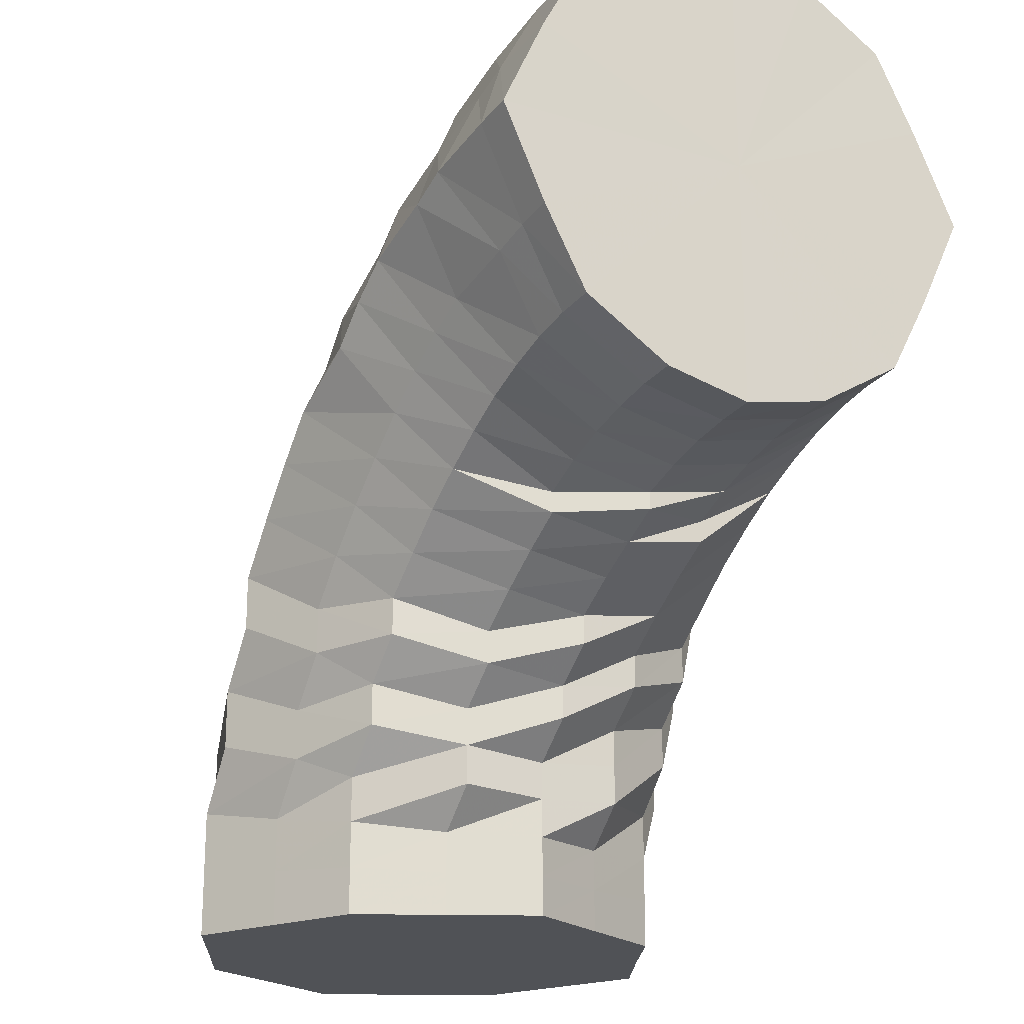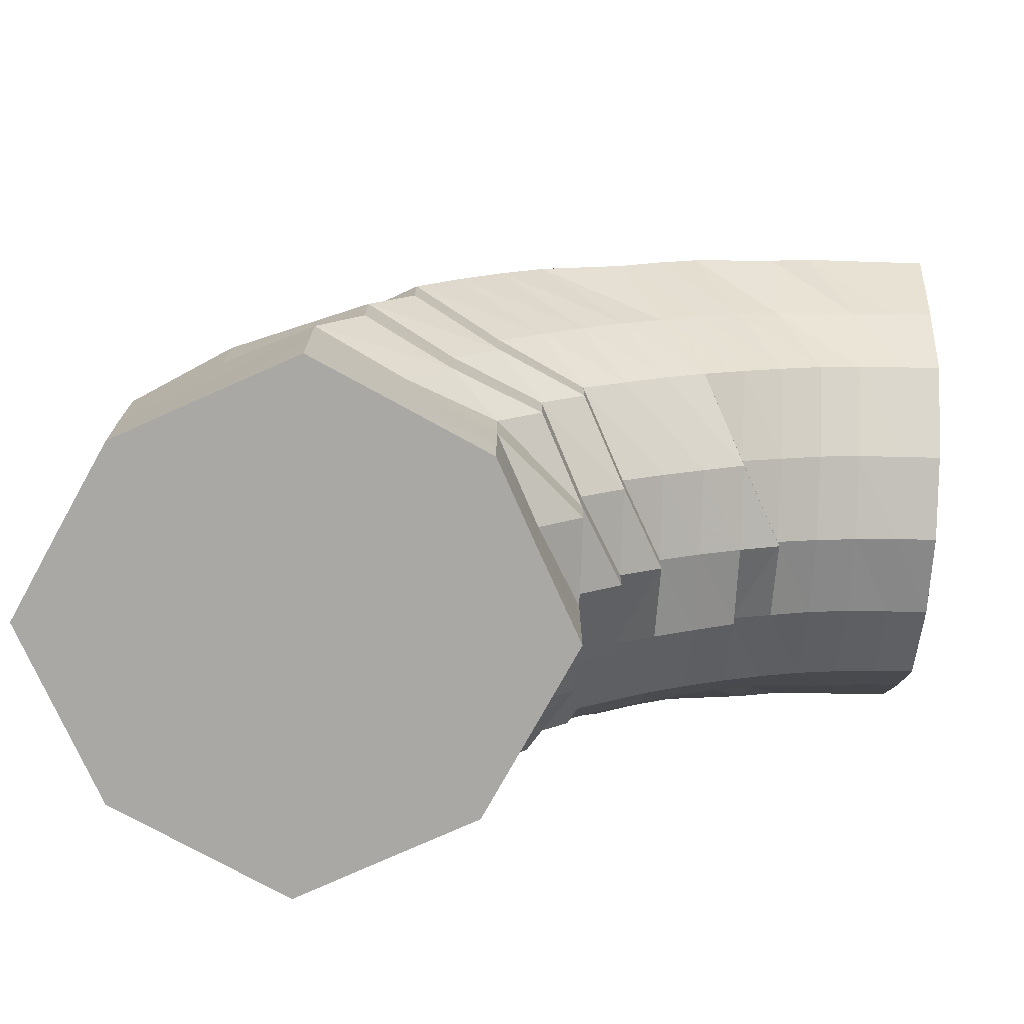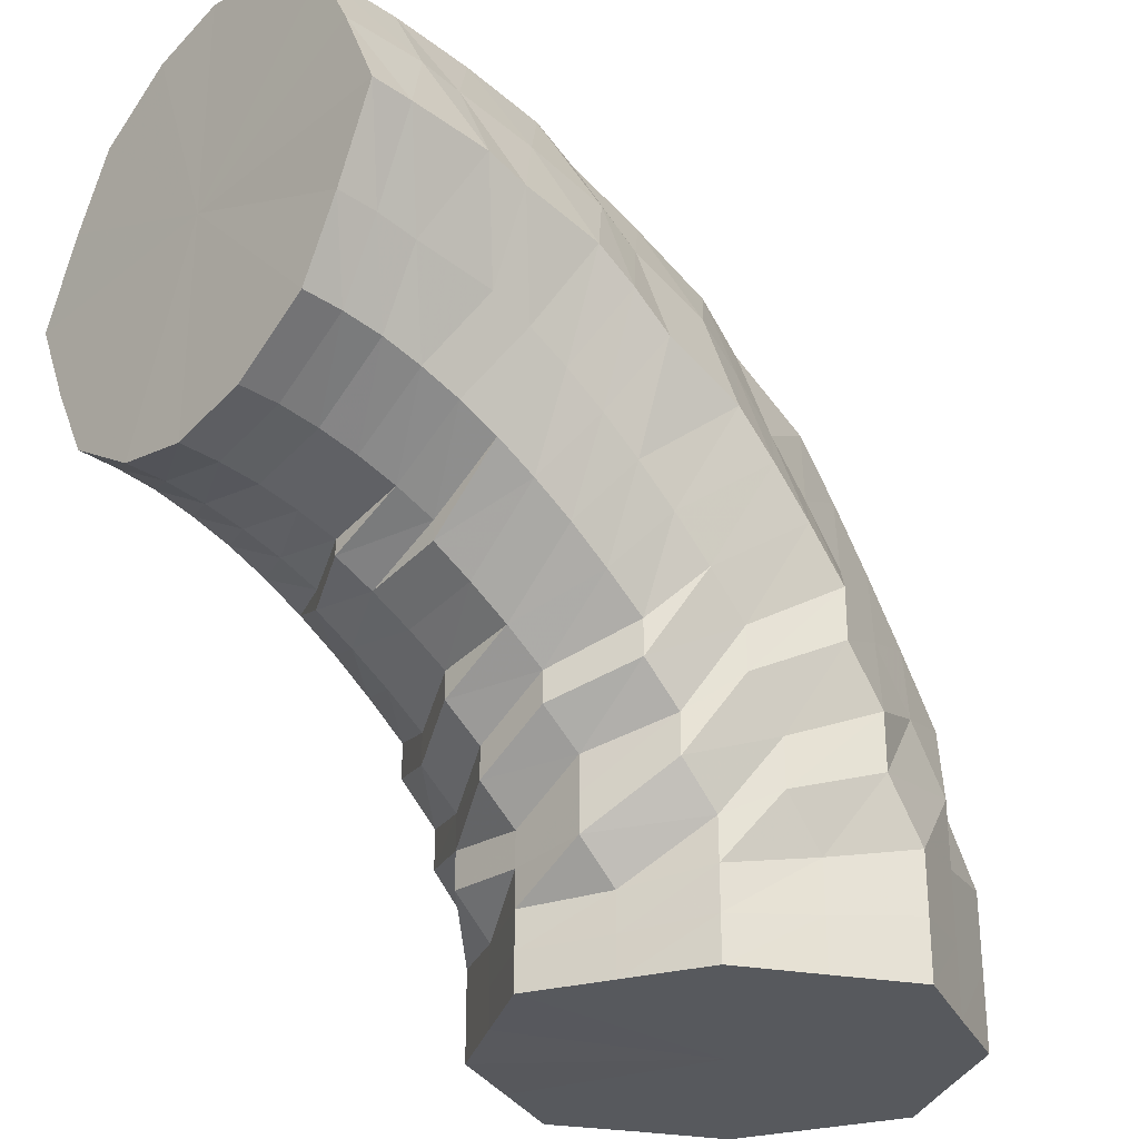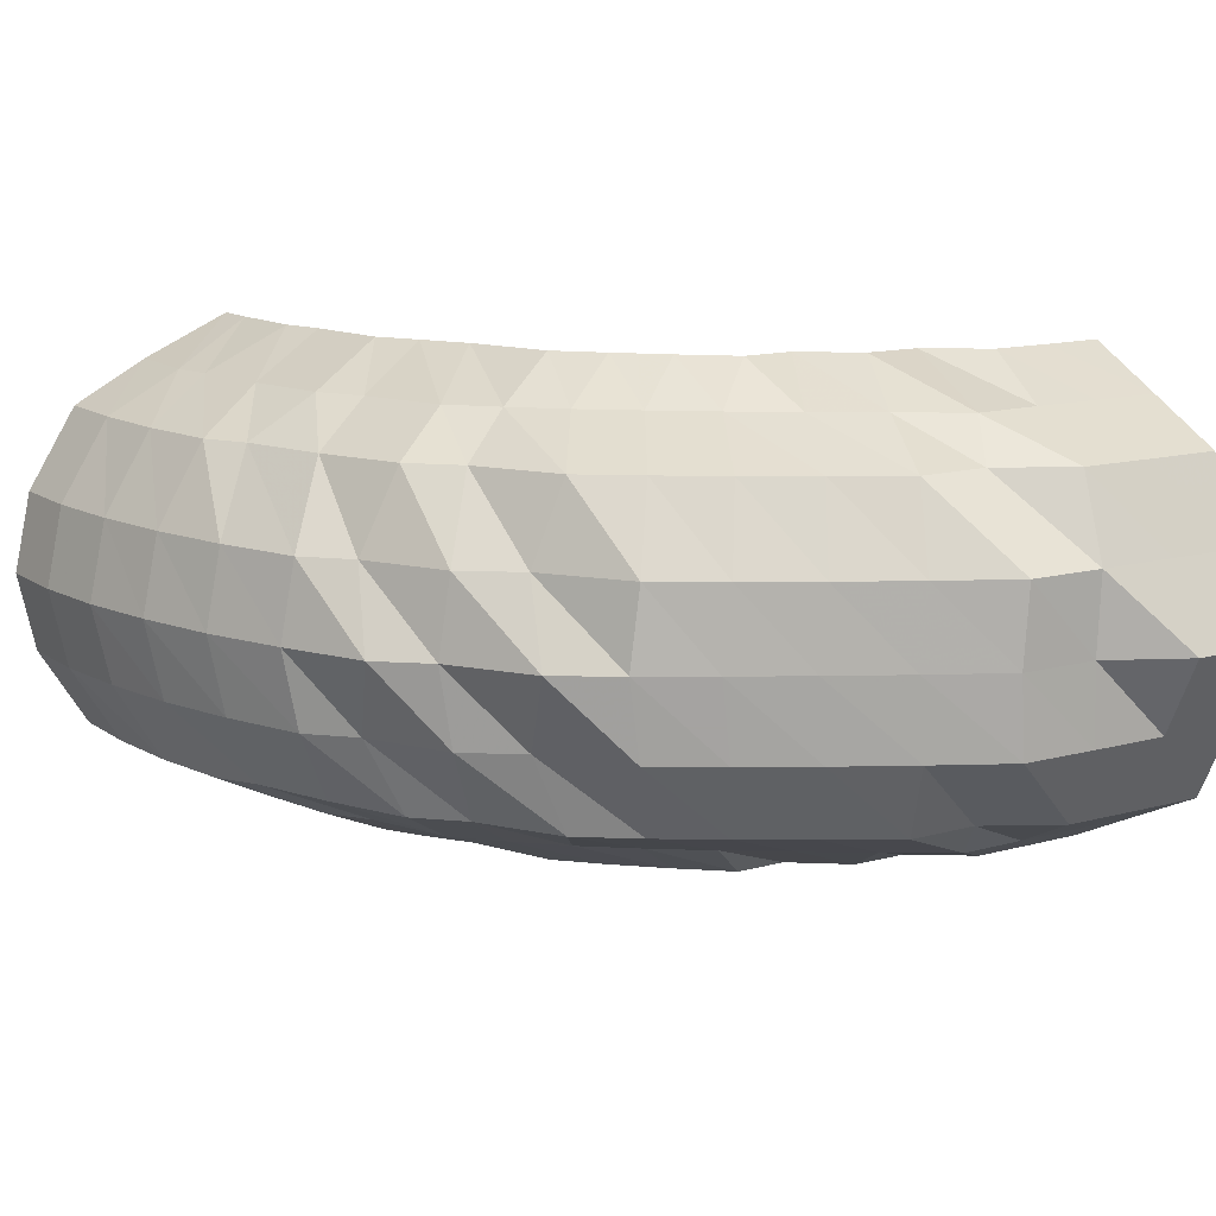
<metadata>
{"format":"obj","ext":"obj","renderer":"f3d","projection":"perspective","resolution":1024,"background":"white","views":[{"elev":-20.8,"azim":-118.9,"up":"+Z"},{"elev":-75.0,"azim":177.6,"up":"+Z"},{"elev":-29.3,"azim":-41.5,"up":"+Z"},{"elev":13.5,"azim":58.8,"up":"+Y"}]}
</metadata>
<code>
o 9050
v 2250 1882 24.08
v 2250 1882 24.1
v 2250 1882 24.08
v 2250 1882 24.1
v 2250 1882 24.08
v 2250 1882 24.08
v 2250 1882 24.1
v 2250 1882 24.08
v 2250 1882 24.08
v 2250 1882 24.12
v 2250 1882 24.12
v 2250 1882 24.12
v 2250 1882 24.12
v 2250 1882 24.14
v 2250 1882 24.1
v 2250 1882 24.08
v 2250 1882 24.08
v 2250 1882 24.14
v 2250 1882 24.12
v 2250 1882 24.13
v 2250 1882 24.1
v 2250 1882 24.08
v 2250 1882 24.08
v 2250 1882 24.11
v 2250 1882 24.13
v 2250 1882 24.09
v 2250 1882 24.08
v 2250 1882 24.08
v 2250 1882 24.11
v 2250 1882 24.12
v 2250 1882 24.09
v 2250 1882 24.08
v 2250 1882 24.08
v 2250 1882 24.1
v 2250 1882 24.12
v 2250 1882 24.09
v 2250 1882 24.08
v 2250 1882 24.08
v 2250 1882 24.1
v 2250 1882 24.11
v 2250 1882 24.09
v 2250 1882 24.08
v 2250 1882 24.08
v 2250 1882 24.1
v 2250 1882 24.11
v 2250 1882 24.09
v 2250 1882 24.08
v 2250 1882 24.08
v 2250 1882 24.1
v 2250 1882 24.11
v 2250 1882 24.09
v 2250 1882 24.08
v 2250 1882 24.08
v 2250 1882 24.1
v 2250 1882 24.11
v 2250 1882 24.09
v 2250 1882 24.08
v 2250 1882 24.08
v 2250 1882 24.1
v 2250 1882 24.11
v 2250 1882 24.09
v 2250 1882 24.08
v 2250 1882 24.08
v 2250 1882 24.1
v 2250 1882 24.12
v 2250 1882 24.09
v 2250 1882 24.08
v 2250 1882 24.08
v 2250 1882 24.11
v 2250 1882 24.12
v 2250 1882 24.09
v 2250 1882 24.08
v 2250 1882 24.08
v 2250 1882 24.09
v 2250 1882 24.08
v 2250 1882 24.08
v 2250 1882 24.11
v 2250 1882 24.13
v 2250 1882 24.13
v 2250 1882 24.14
v 2250 1882 24.16
v 2250 1882 24.16
v 2250 1882 24.15
v 2250 1882 24.14
v 2250 1882 24.17
v 2250 1882 24.16
v 2250 1882 24.18
v 2250 1882 24.17
v 2250 1882 24.15
v 2250 1882 24.17
v 2250 1882 24.14
v 2250 1882 24.16
v 2250 1882 24.14
v 2250 1882 24.15
v 2250 1882 24.13
v 2250 1882 24.14
v 2250 1882 24.12
v 2250 1882 24.13
v 2250 1882 24.12
v 2250 1882 24.12
v 2250 1882 24.11
v 2250 1882 24.12
v 2250 1882 24.12
v 2250 1882 24.12
v 2250 1882 24.12
v 2250 1882 24.13
v 2250 1882 24.13
v 2250 1882 24.14
v 2250 1882 24.14
v 2250 1882 24.15
v 2250 1882 24.16
v 2250 1882 24.17
v 2250 1882 24.18
v 2250 1882 24.19
v 2250 1882 24.17
v 2250 1882 24.16
v 2250 1882 24.2
v 2250 1882 24.19
v 2250 1882 24.21
v 2250 1882 24.21
v 2250 1882 24.19
v 2250 1882 24.21
v 2250 1882 24.18
v 2250 1882 24.2
v 2250 1882 24.17
v 2250 1882 24.19
v 2250 1882 24.16
v 2250 1882 24.17
v 2250 1882 24.15
v 2250 1882 24.16
v 2250 1882 24.14
v 2250 1882 24.15
v 2250 1882 24.13
v 2250 1882 24.14
v 2250 1882 24.13
v 2250 1882 24.14
v 2250 1882 24.13
v 2250 1882 24.14
v 2250 1882 24.14
v 2250 1882 24.15
v 2250 1882 24.15
v 2250 1882 24.16
v 2250 1882 24.17
v 2250 1882 24.19
v 2250 1882 24.2
v 2250 1882 24.21
v 2250 1882 24.18
v 2250 1882 24.17
v 2250 1882 24.21
v 2250 1882 24.22
v 2250 1882 24.23
v 2250 1882 24.24
v 2250 1882 24.23
v 2250 1882 24.24
v 2250 1882 24.22
v 2250 1882 24.24
v 2250 1882 24.21
v 2250 1882 24.23
v 2250 1882 24.2
v 2250 1882 24.21
v 2250 1882 24.18
v 2250 1882 24.19
v 2250 1882 24.17
v 2250 1882 24.18
v 2250 1882 24.16
v 2250 1882 24.16
v 2250 1882 24.15
v 2250 1882 24.15
v 2250 1882 24.14
v 2250 1882 24.15
v 2250 1882 24.15
v 2250 1882 24.15
v 2250 1882 24.16
v 2250 1882 24.16
v 2250 1882 24.18
v 2250 1882 24.19
v 2250 1882 24.2
v 2250 1882 24.22
v 2250 1882 24.19
v 2250 1882 24.17
v 2250 1882 24.21
v 2250 1882 24.24
v 2250 1882 24.23
v 2250 1882 24.25
v 2250 1882 24.25
v 2250 1882 24.26
v 2250 1882 24.25
v 2250 1882 24.26
v 2250 1882 24.25
v 2250 1882 24.26
v 2250 1882 24.24
v 2250 1882 24.25
v 2250 1882 24.22
v 2250 1882 24.23
v 2250 1882 24.2
v 2250 1882 24.21
v 2250 1882 24.19
v 2250 1882 24.19
v 2250 1882 24.17
v 2250 1882 24.18
v 2250 1882 24.16
v 2250 1882 24.17
v 2250 1882 24.16
v 2250 1882 24.16
v 2250 1882 24.16
v 2250 1882 24.17
v 2250 1882 24.18
v 2250 1882 24.19
v 2250 1882 24.2
v 2250 1882 24.22
v 2250 1882 24.18
v 2250 1882 24.17
v 2250 1882 24.2
v 2250 1882 24.24
v 2250 1882 24.22
v 2250 1882 24.24
v 2250 1882 24.26
v 2250 1882 24.26
v 2250 1882 24.27
v 2250 1882 24.27
v 2250 1882 24.27
v 2250 1882 24.28
v 2250 1882 24.27
v 2250 1882 24.27
v 2250 1882 24.26
v 2250 1882 24.26
v 2250 1882 24.24
v 2250 1882 24.24
v 2250 1882 24.22
v 2250 1882 24.22
v 2250 1882 24.2
v 2250 1882 24.2
v 2250 1882 24.18
v 2250 1882 24.18
v 2250 1882 24.17
v 2250 1882 24.17
v 2250 1882 24.17
v 2250 1882 24.17
v 2250 1882 24.17
v 2250 1882 24.18
v 2250 1882 24.19
v 2250 1882 24.21
v 2250 1882 24.17
v 2250 1882 24.17
v 2250 1882 24.19
v 2250 1882 24.23
v 2250 1882 24.21
v 2250 1882 24.21
v 2250 1882 24.23
v 2250 1882 24.23
v 2250 1882 24.25
v 2250 1882 24.25
v 2250 1882 24.25
v 2250 1882 24.27
v 2250 1882 24.27
v 2250 1882 24.27
v 2250 1882 24.28
v 2250 1882 24.28
v 2250 1882 24.28
v 2250 1882 24.28
v 2250 1882 24.29
v 2250 1882 24.29
v 2250 1882 24.28
v 2250 1882 24.28
v 2250 1882 24.28
v 2250 1882 24.27
v 2250 1882 24.27
v 2250 1882 24.27
v 2250 1882 24.25
v 2250 1882 24.25
v 2250 1882 24.25
v 2250 1882 24.23
v 2250 1882 24.23
v 2250 1882 24.23
v 2250 1882 24.21
v 2250 1882 24.21
v 2250 1882 24.21
v 2250 1882 24.19
v 2250 1882 24.19
v 2250 1882 24.19
v 2250 1882 24.17
v 2250 1882 24.18
v 2250 1882 24.18
v 2250 1882 24.17
v 2250 1882 24.17
v 2250 1882 24.18
v 2250 1882 24.18
v 2250 1882 24.19
v 2250 1882 24.17
v 2250 1882 24.18
v 2250 1882 24.18
v 2250 1882 24.19
v 2250 1882 24.21
v 2250 1882 24.23
v 2250 1882 24.19
v 2250 1882 24.23
v 2250 1882 24.25
v 2250 1882 24.21
v 2250 1882 24.27
v 2250 1882 24.23
v 2250 1882 24.28
v 2250 1882 24.25
v 2250 1882 24.29
v 2250 1882 24.27
v 2250 1882 24.28
v 2250 1882 24.08
v 2250 1882 24.08
v 2250 1882 24.08
v 2250 1882 24.08
v 2250 1882 24.08
v 2250 1882 24.08
v 2250 1882 24.08
v 2250 1882 24.08
v 2250 1882 24.08
v 2250 1882 24.08
v 2250 1882 24.08
v 2250 1882 24.08
v 2250 1882 24.08
v 2250 1882 24.08
v 2250 1882 24.08
v 2250 1882 24.08
v 2250 1882 24.08
f 1 2 3
f 3 4 5
f 2 4 6
f 5 7 8
f 4 7 9
f 2 10 4
f 4 11 7
f 10 11 4
f 11 12 7
f 13 10 2
f 10 14 11
f 15 13 2
f 15 2 16
f 17 15 1
f 13 18 10
f 18 14 10
f 19 13 15
f 20 18 13
f 19 20 13
f 21 19 15
f 21 15 22
f 23 21 17
f 24 19 21
f 25 20 19
f 24 25 19
f 26 24 21
f 26 21 27
f 28 26 23
f 29 24 26
f 30 25 24
f 29 30 24
f 31 29 26
f 31 26 32
f 33 31 28
f 34 29 31
f 35 30 29
f 34 35 29
f 36 34 31
f 36 31 37
f 38 36 33
f 39 34 36
f 40 35 34
f 39 40 34
f 41 39 36
f 41 36 42
f 43 41 38
f 44 39 41
f 45 40 39
f 44 45 39
f 46 44 41
f 46 41 47
f 48 46 43
f 49 44 46
f 50 45 44
f 49 50 44
f 51 49 46
f 51 46 52
f 53 51 48
f 54 49 51
f 55 50 49
f 54 55 49
f 56 54 51
f 56 51 57
f 58 56 53
f 59 54 56
f 60 55 54
f 59 60 54
f 61 59 56
f 61 56 62
f 63 61 58
f 64 59 61
f 65 60 59
f 64 65 59
f 66 64 61
f 66 61 67
f 68 66 63
f 69 64 66
f 70 65 64
f 69 70 64
f 71 69 66
f 71 66 72
f 73 71 68
f 8 74 73
f 74 71 75
f 7 74 76
f 7 12 74
f 74 77 71
f 12 77 74
f 77 69 71
f 77 78 69
f 78 70 69
f 12 79 77
f 79 78 77
f 80 79 12
f 11 80 12
f 14 80 11
f 80 81 79
f 14 82 80
f 82 81 80
f 79 83 78
f 81 83 79
f 83 84 78
f 78 84 70
f 81 85 83
f 86 82 14
f 18 86 14
f 82 87 81
f 87 85 81
f 86 88 82
f 88 87 82
f 89 86 18
f 20 89 18
f 90 88 86
f 89 90 86
f 91 89 20
f 25 91 20
f 92 90 89
f 91 92 89
f 93 91 25
f 30 93 25
f 94 92 91
f 93 94 91
f 95 93 30
f 35 95 30
f 96 94 93
f 95 96 93
f 97 95 35
f 40 97 35
f 98 96 95
f 97 98 95
f 99 97 40
f 45 99 40
f 100 98 97
f 99 100 97
f 101 99 45
f 50 101 45
f 102 100 99
f 101 102 99
f 103 101 50
f 55 103 50
f 104 102 101
f 103 104 101
f 105 103 55
f 60 105 55
f 106 104 103
f 105 106 103
f 107 105 60
f 65 107 60
f 108 106 105
f 107 108 105
f 109 107 65
f 70 109 65
f 84 109 70
f 109 110 107
f 110 108 107
f 84 111 109
f 111 110 109
f 112 111 84
f 83 112 84
f 85 112 83
f 112 113 111
f 85 114 112
f 114 113 112
f 111 115 110
f 113 115 111
f 115 116 110
f 110 116 108
f 113 117 115
f 118 114 85
f 87 118 85
f 114 119 113
f 119 117 113
f 118 120 114
f 120 119 114
f 121 118 87
f 88 121 87
f 122 120 118
f 121 122 118
f 123 121 88
f 90 123 88
f 124 122 121
f 123 124 121
f 125 123 90
f 92 125 90
f 126 124 123
f 125 126 123
f 127 125 92
f 94 127 92
f 128 126 125
f 127 128 125
f 129 127 94
f 96 129 94
f 130 128 127
f 129 130 127
f 131 129 96
f 98 131 96
f 132 130 129
f 131 132 129
f 133 131 98
f 100 133 98
f 134 132 131
f 133 134 131
f 135 133 100
f 102 135 100
f 136 134 133
f 135 136 133
f 137 135 102
f 104 137 102
f 138 136 135
f 137 138 135
f 139 137 104
f 106 139 104
f 140 138 137
f 139 140 137
f 141 139 106
f 108 141 106
f 116 141 108
f 141 142 139
f 142 140 139
f 116 143 141
f 143 142 141
f 144 143 116
f 115 144 116
f 117 144 115
f 144 145 143
f 117 146 144
f 146 145 144
f 143 147 142
f 145 147 143
f 147 148 142
f 142 148 140
f 145 149 147
f 150 146 117
f 119 150 117
f 146 151 145
f 151 149 145
f 150 152 146
f 152 151 146
f 153 150 119
f 120 153 119
f 154 152 150
f 153 154 150
f 155 153 120
f 122 155 120
f 156 154 153
f 155 156 153
f 157 155 122
f 124 157 122
f 158 156 155
f 157 158 155
f 159 157 124
f 126 159 124
f 160 158 157
f 159 160 157
f 161 159 126
f 128 161 126
f 162 160 159
f 161 162 159
f 163 161 128
f 130 163 128
f 164 162 161
f 163 164 161
f 165 163 130
f 132 165 130
f 166 164 163
f 165 166 163
f 167 165 132
f 134 167 132
f 168 166 165
f 167 168 165
f 169 167 134
f 136 169 134
f 170 168 167
f 169 170 167
f 171 169 136
f 138 171 136
f 172 170 169
f 171 172 169
f 173 171 138
f 140 173 138
f 148 173 140
f 173 174 171
f 174 172 171
f 148 175 173
f 175 174 173
f 176 175 148
f 147 176 148
f 149 176 147
f 176 177 175
f 149 178 176
f 178 177 176
f 175 179 174
f 177 179 175
f 179 180 174
f 174 180 172
f 177 181 179
f 182 178 149
f 151 182 149
f 178 183 177
f 183 181 177
f 182 184 178
f 184 183 178
f 185 182 151
f 152 185 151
f 186 184 182
f 185 186 182
f 187 185 152
f 154 187 152
f 188 186 185
f 187 188 185
f 189 187 154
f 156 189 154
f 190 188 187
f 189 190 187
f 191 189 156
f 158 191 156
f 192 190 189
f 191 192 189
f 193 191 158
f 160 193 158
f 194 192 191
f 193 194 191
f 195 193 160
f 162 195 160
f 196 194 193
f 195 196 193
f 197 195 162
f 164 197 162
f 198 196 195
f 197 198 195
f 199 197 164
f 166 199 164
f 200 198 197
f 199 200 197
f 201 199 166
f 168 201 166
f 202 200 199
f 201 202 199
f 203 201 168
f 170 203 168
f 204 202 201
f 203 204 201
f 205 203 170
f 172 205 170
f 180 205 172
f 205 206 203
f 206 204 203
f 180 207 205
f 207 206 205
f 208 207 180
f 179 208 180
f 181 208 179
f 208 209 207
f 181 210 208
f 210 209 208
f 207 211 206
f 209 211 207
f 211 212 206
f 206 212 204
f 209 213 211
f 214 210 181
f 183 214 181
f 210 215 209
f 215 213 209
f 214 216 210
f 216 215 210
f 217 214 183
f 184 217 183
f 218 216 214
f 217 218 214
f 219 217 184
f 186 219 184
f 220 218 217
f 219 220 217
f 221 219 186
f 188 221 186
f 222 220 219
f 221 222 219
f 223 221 188
f 190 223 188
f 224 222 221
f 223 224 221
f 225 223 190
f 192 225 190
f 226 224 223
f 225 226 223
f 227 225 192
f 194 227 192
f 228 226 225
f 227 228 225
f 229 227 194
f 196 229 194
f 230 228 227
f 229 230 227
f 231 229 196
f 198 231 196
f 232 230 229
f 231 232 229
f 233 231 198
f 200 233 198
f 234 232 231
f 233 234 231
f 235 233 200
f 202 235 200
f 236 234 233
f 235 236 233
f 237 235 202
f 204 237 202
f 212 237 204
f 237 238 235
f 238 236 235
f 212 239 237
f 239 238 237
f 240 239 212
f 211 240 212
f 213 240 211
f 240 241 239
f 213 242 240
f 242 241 240
f 239 243 238
f 241 243 239
f 243 244 238
f 238 244 236
f 241 245 243
f 246 242 213
f 215 246 213
f 242 247 241
f 247 245 241
f 247 248 245
f 249 247 242
f 246 249 242
f 249 250 247
f 251 246 215
f 216 251 215
f 252 249 246
f 251 252 246
f 252 253 249
f 254 251 216
f 218 254 216
f 255 252 251
f 254 255 251
f 255 256 252
f 257 254 218
f 220 257 218
f 258 255 254
f 257 258 254
f 258 259 255
f 260 257 220
f 222 260 220
f 261 258 257
f 260 261 257
f 261 262 258
f 263 260 222
f 224 263 222
f 264 261 260
f 263 264 260
f 264 265 261
f 266 263 224
f 226 266 224
f 267 264 263
f 266 267 263
f 267 268 264
f 269 266 226
f 228 269 226
f 270 267 266
f 269 270 266
f 270 271 267
f 272 269 228
f 230 272 228
f 273 270 269
f 272 273 269
f 273 274 270
f 275 272 230
f 232 275 230
f 276 273 272
f 275 276 272
f 276 277 273
f 278 275 232
f 234 278 232
f 279 276 275
f 278 279 275
f 279 280 276
f 281 278 234
f 236 281 234
f 244 281 236
f 281 282 278
f 282 279 278
f 282 283 279
f 284 282 281
f 244 284 281
f 284 285 282
f 286 284 244
f 286 287 284
f 243 286 244
f 245 286 243
f 245 288 286
f 289 290 282
f 291 289 284
f 292 291 286
f 293 292 245
f 291 289 294
f 292 291 294
f 289 290 294
f 293 292 294
f 290 295 279
f 290 295 294
f 296 293 247
f 296 293 294
f 297 296 249
f 297 296 294
f 295 298 276
f 295 298 294
f 299 297 252
f 299 297 294
f 298 300 294
f 298 300 273
f 301 299 294
f 301 299 255
f 300 302 294
f 300 302 270
f 303 301 294
f 303 301 258
f 302 304 294
f 302 304 267
f 305 303 294
f 304 305 294
f 305 303 261
f 304 305 264
f 306 307 308
f 307 309 308
f 310 306 308
f 309 311 308
f 312 310 308
f 311 313 308
f 314 312 308
f 313 315 308
f 316 314 308
f 315 317 308
f 318 316 308
f 317 319 308
f 320 318 308
f 319 321 308
f 322 320 308
f 321 322 308

</code>
